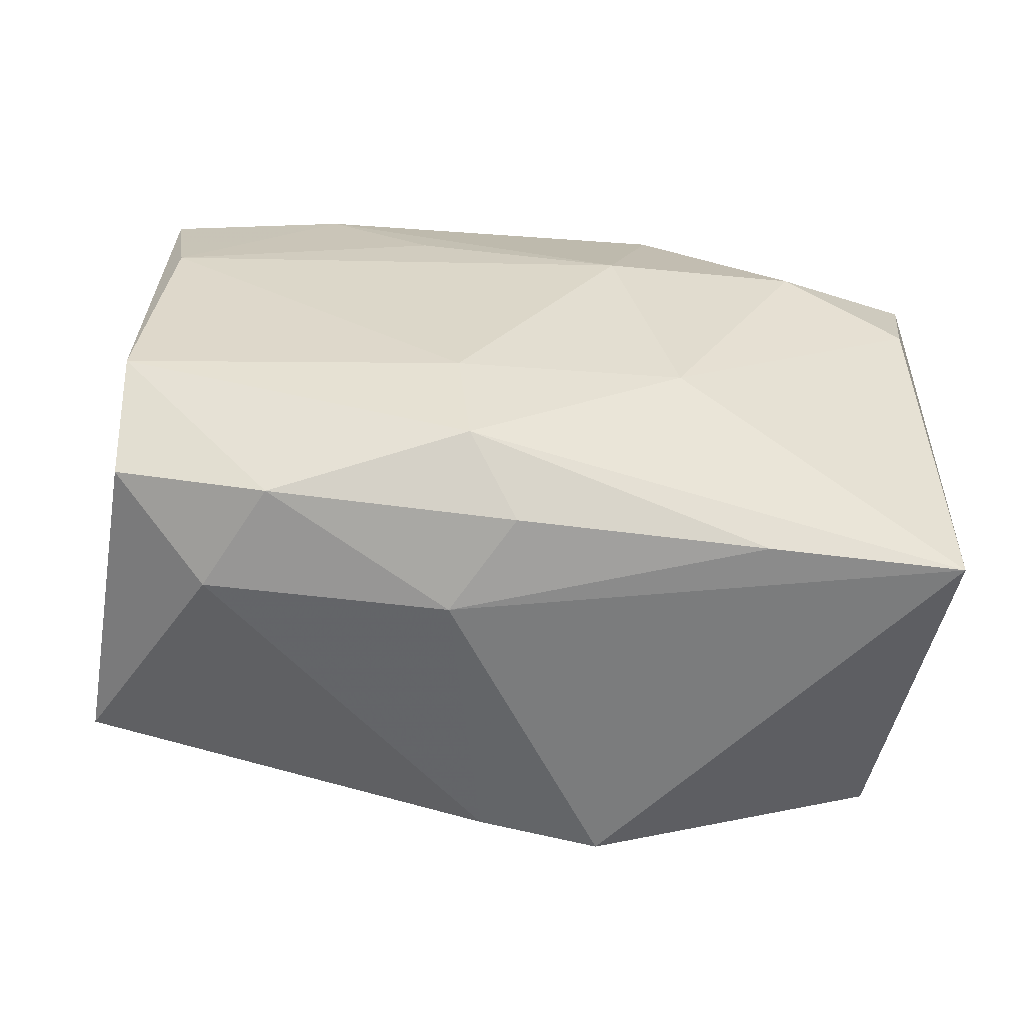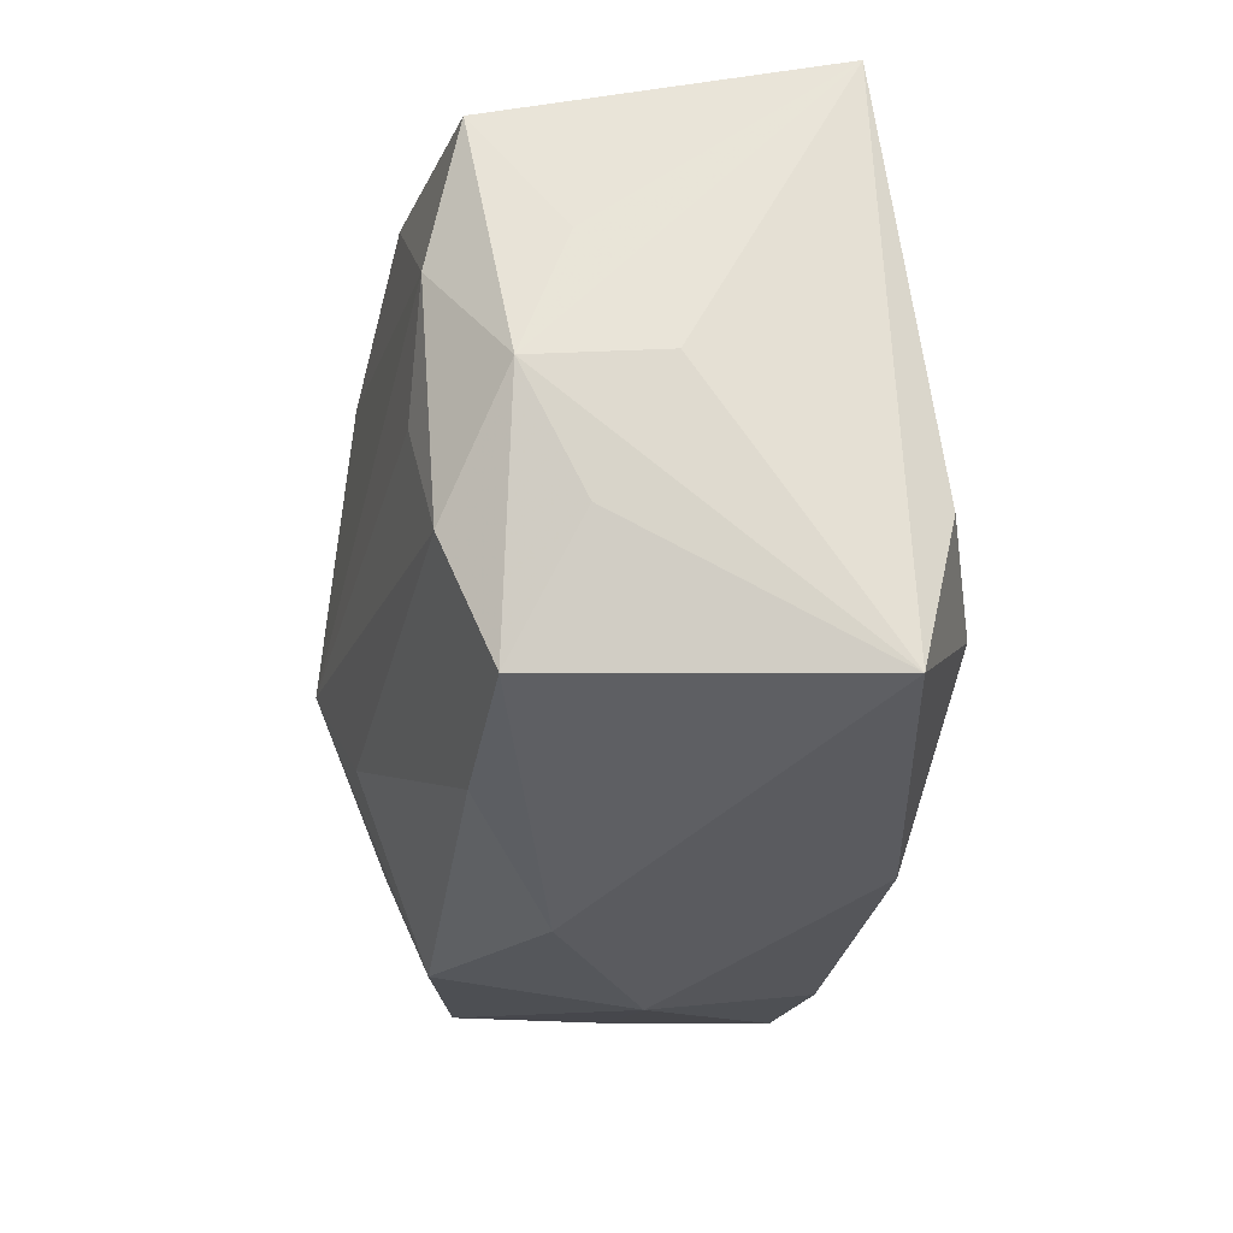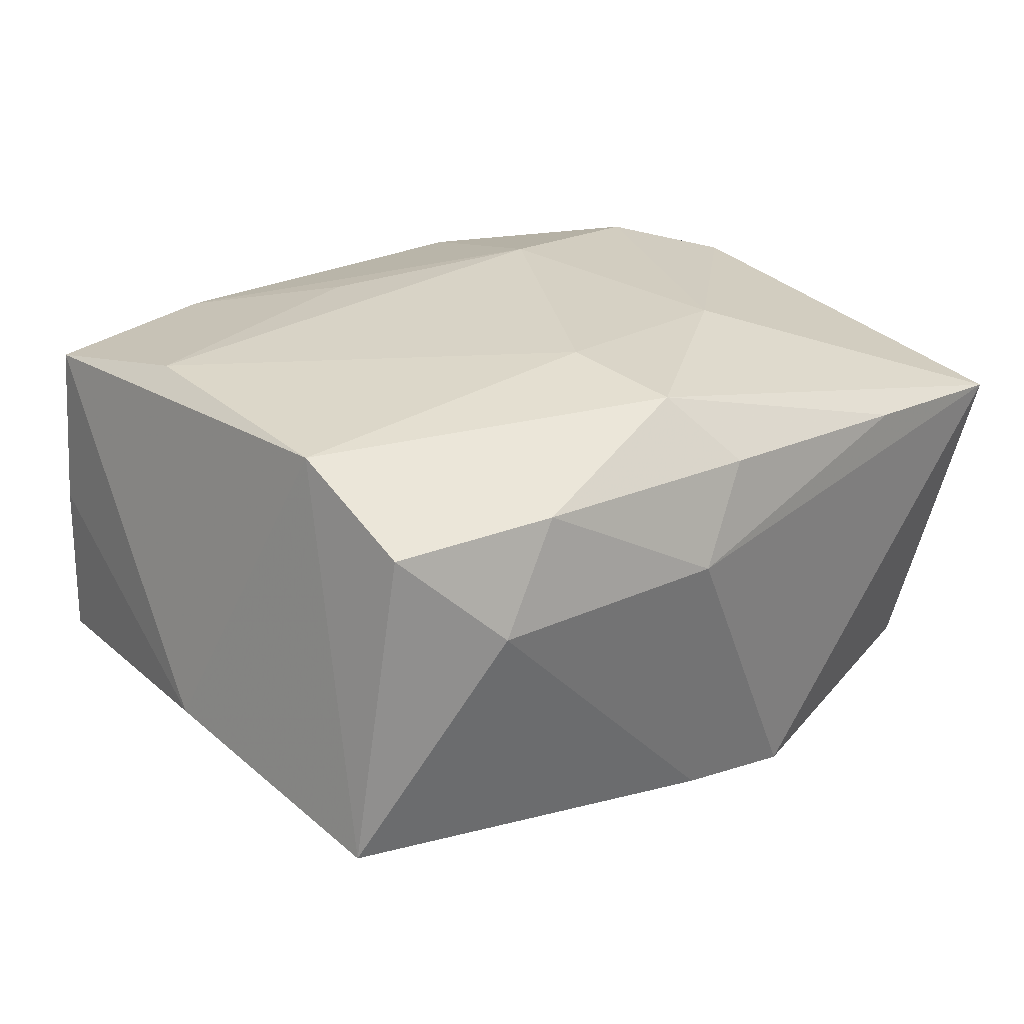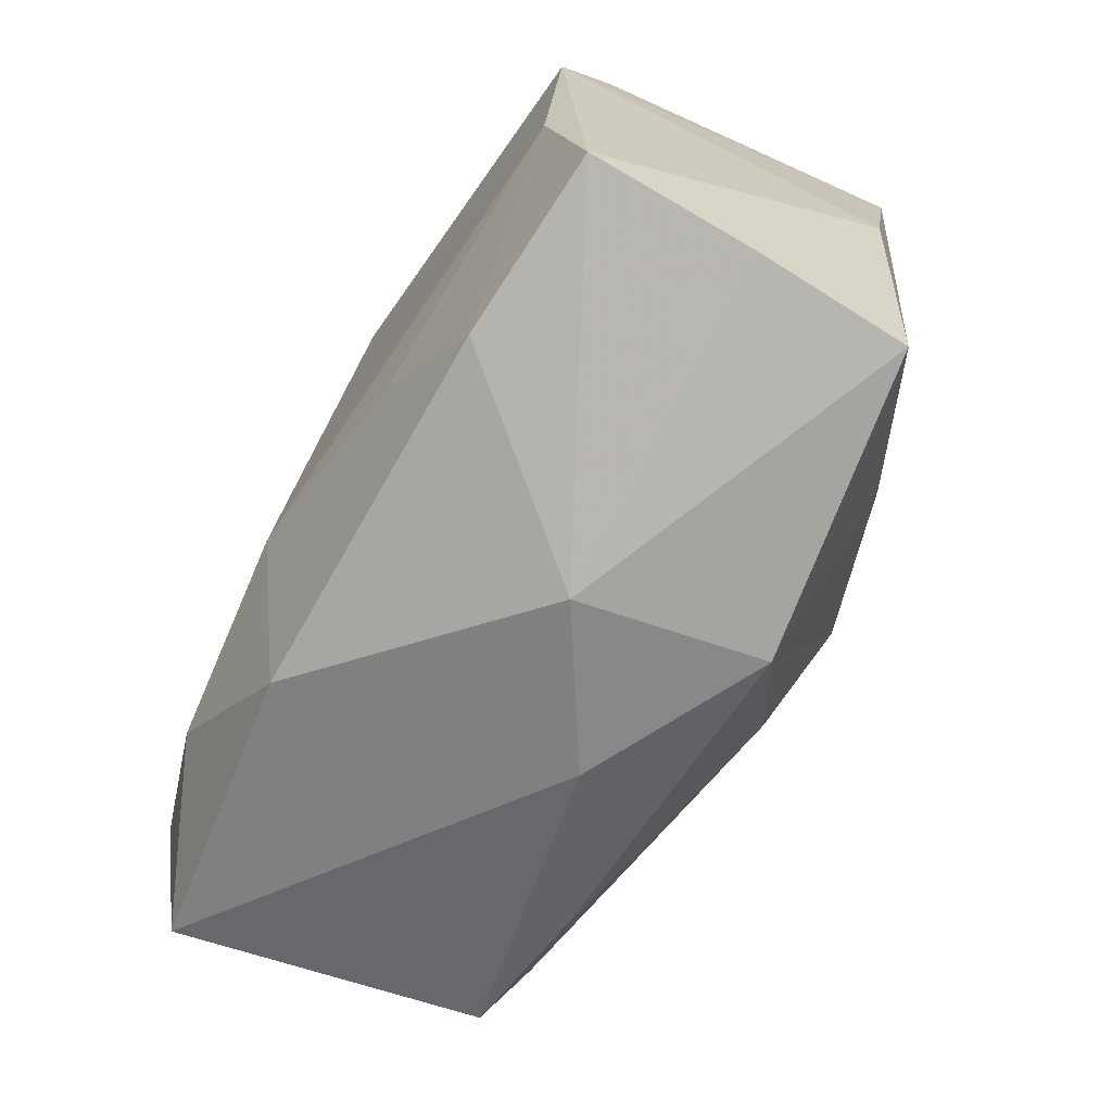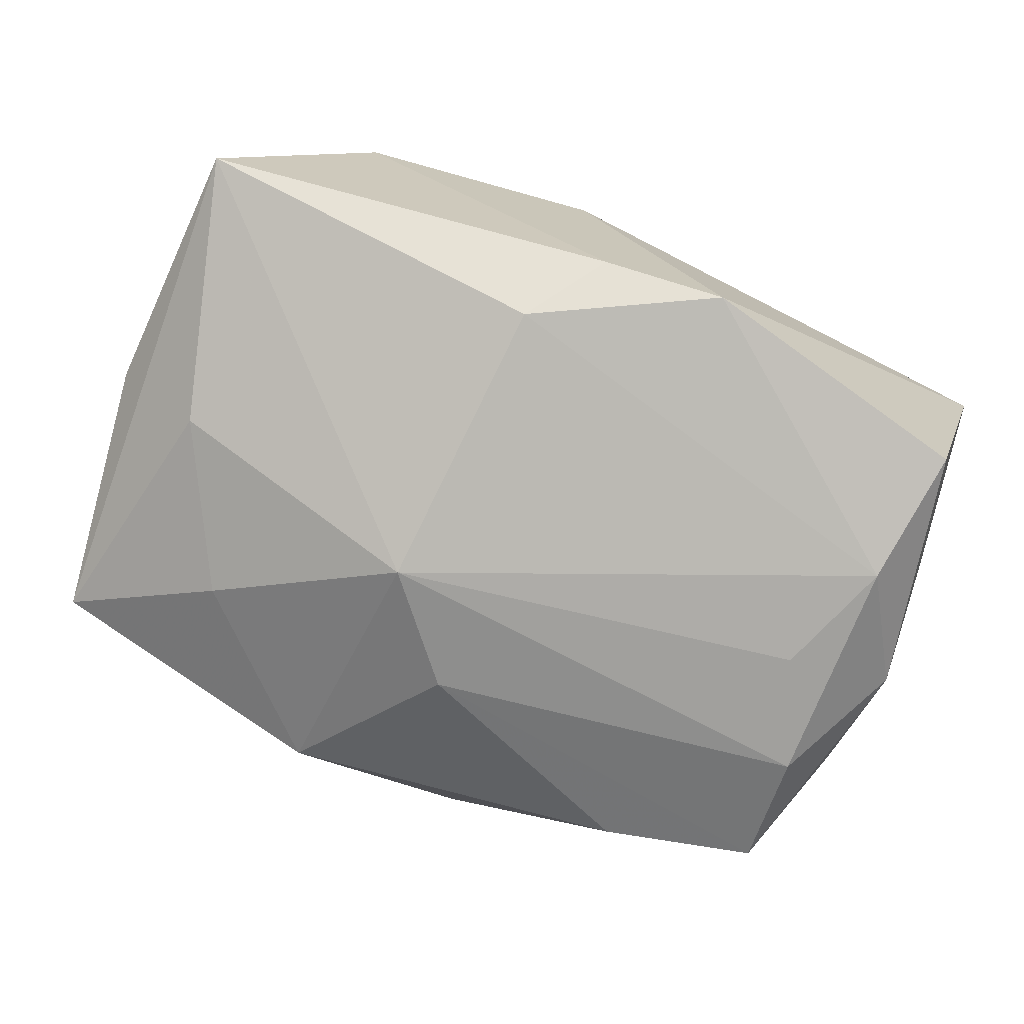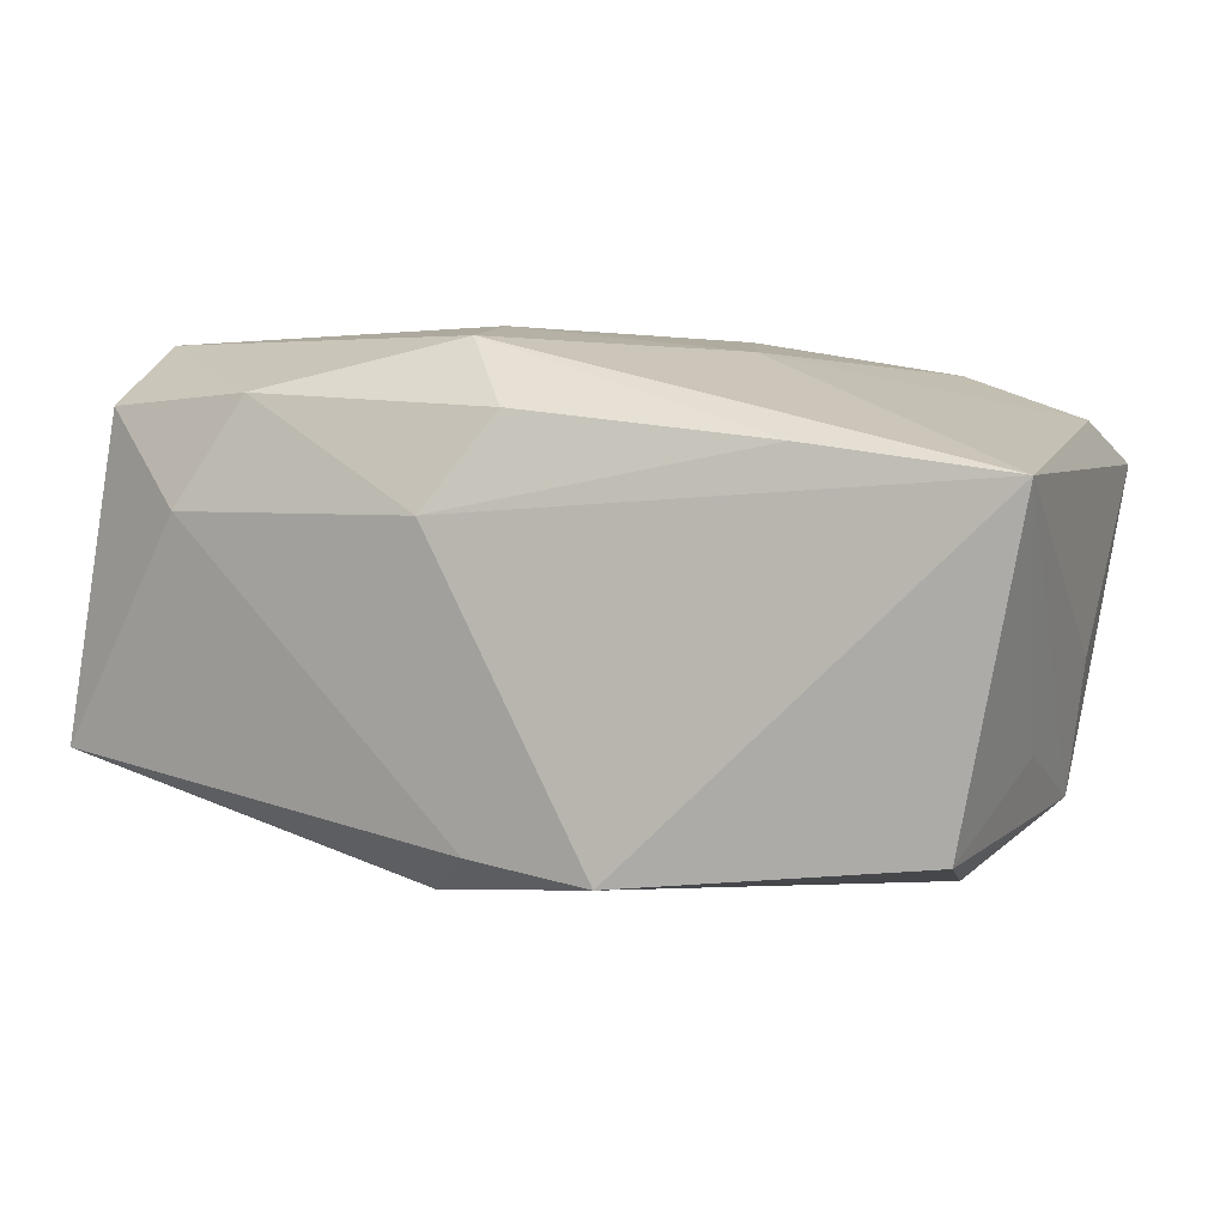
<metadata>
{"format":"obj","ext":"obj","renderer":"f3d","projection":"perspective","resolution":1024,"background":"white","views":[{"elev":30.3,"azim":-178.7,"up":"+Z"},{"elev":-24.1,"azim":-100.7,"up":"+Y"},{"elev":28.1,"azim":136.5,"up":"+Z"},{"elev":-68.9,"azim":56.4,"up":"+Y"},{"elev":-79.6,"azim":157.2,"up":"+Z"},{"elev":1.4,"azim":-160.8,"up":"+Z"}]}
</metadata>
<code>
v -0.03414 0.0007538 -0.003782
v 0.006441 0.01673 -0.01914
v -0.02832 -0.01781 -0.01314
v 0.001321 -0.01302 -0.01845
v -0.0288 0.01881 -0.0161
v 0.01776 0.02196 0.01383
v -0.007191 0.02371 -0.01775
v 0.002739 0.01896 0.0174
v 0.03121 -0.02096 0.004164
v 0.02957 0.01849 0.01334
v 0.0335 0.01794 -0.01026
v -0.02364 -0.000426 -0.0183
v -0.0138 0.02356 -0.003097
v 0.02751 -0.001873 -0.01369
v -0.03219 -0.00857 -0.008598
v -0.02737 -0.008827 -0.01695
v 0.0315 -0.02107 -0.007845
v 0.02285 0.02268 0.006025
v 0.004192 0.02511 0.005605
v 0.02986 0.009385 0.01816
v -0.02332 -0.01148 0.01612
v -0.02718 0.008423 -0.01817
v 0.03046 -0.02054 0.01667
v -0.03211 0.009475 -0.009774
v -0.008211 -0.008507 0.01875
v -0.03268 0.0001662 -0.01322
v -0.03294 -0.007721 0.01257
v 0.002075 0.02267 -0.01624
v 0.009307 -0.0245 -0.01232
v 0.03442 -0.001685 -0.006358
v 0.02077 -0.01394 -0.01434
v 0.006409 -0.02686 0.002004
v -0.03427 0.02227 0.00785
v -0.03427 -0.0185 0.00981
v -0.01144 -0.02264 0.01465
v -0.01332 0.008373 0.01667
v 0.003921 0.01041 0.01875
v 0.02849 -0.009332 0.01875
v -0.004542 -0.02518 -0.006101
v 0.007797 -0.005328 -0.02093
v 0.01662 -0.02214 0.01664
v -0.01956 0.02315 0.01006
v -0.01675 -0.02058 -0.01328
v -0.0008604 0.02345 0.01243
v 0.007915 -0.01371 0.0182
f 34 33 1
f 39 34 3
f 33 34 27
f 15 3 34
f 40 11 14
f 11 17 14
f 30 17 11
f 25 38 37
f 21 27 34
f 35 21 34
f 35 41 25
f 25 21 35
f 41 35 32
f 32 34 39
f 32 35 34
f 45 38 25
f 25 41 45
f 45 41 38
f 40 14 31
f 31 14 17
f 39 3 43
f 29 32 39
f 17 32 29
f 39 43 29
f 29 31 17
f 40 31 29
f 19 33 42
f 42 44 19
f 44 42 8
f 8 42 33
f 3 15 26
f 26 34 1
f 26 15 34
f 1 33 26
f 33 24 26
f 28 7 19
f 13 33 19
f 19 7 13
f 13 7 33
f 33 7 5
f 5 24 33
f 5 26 24
f 41 32 23
f 38 41 23
f 40 29 4
f 4 29 43
f 4 43 3
f 18 10 11
f 18 28 19
f 11 28 18
f 10 18 6
f 44 8 6
f 19 44 6
f 6 18 19
f 7 28 2
f 2 11 40
f 2 28 11
f 22 5 7
f 22 2 40
f 7 2 22
f 26 5 22
f 9 32 17
f 9 23 32
f 17 30 9
f 30 23 9
f 20 23 30
f 20 30 11
f 11 10 20
f 38 23 20
f 20 37 38
f 20 8 37
f 10 6 20
f 20 6 8
f 37 8 36
f 25 37 36
f 36 8 33
f 36 21 25
f 33 27 36
f 27 21 36
f 40 4 16
f 16 4 3
f 3 26 16
f 26 22 16
f 12 22 40
f 40 16 12
f 12 16 22

</code>
